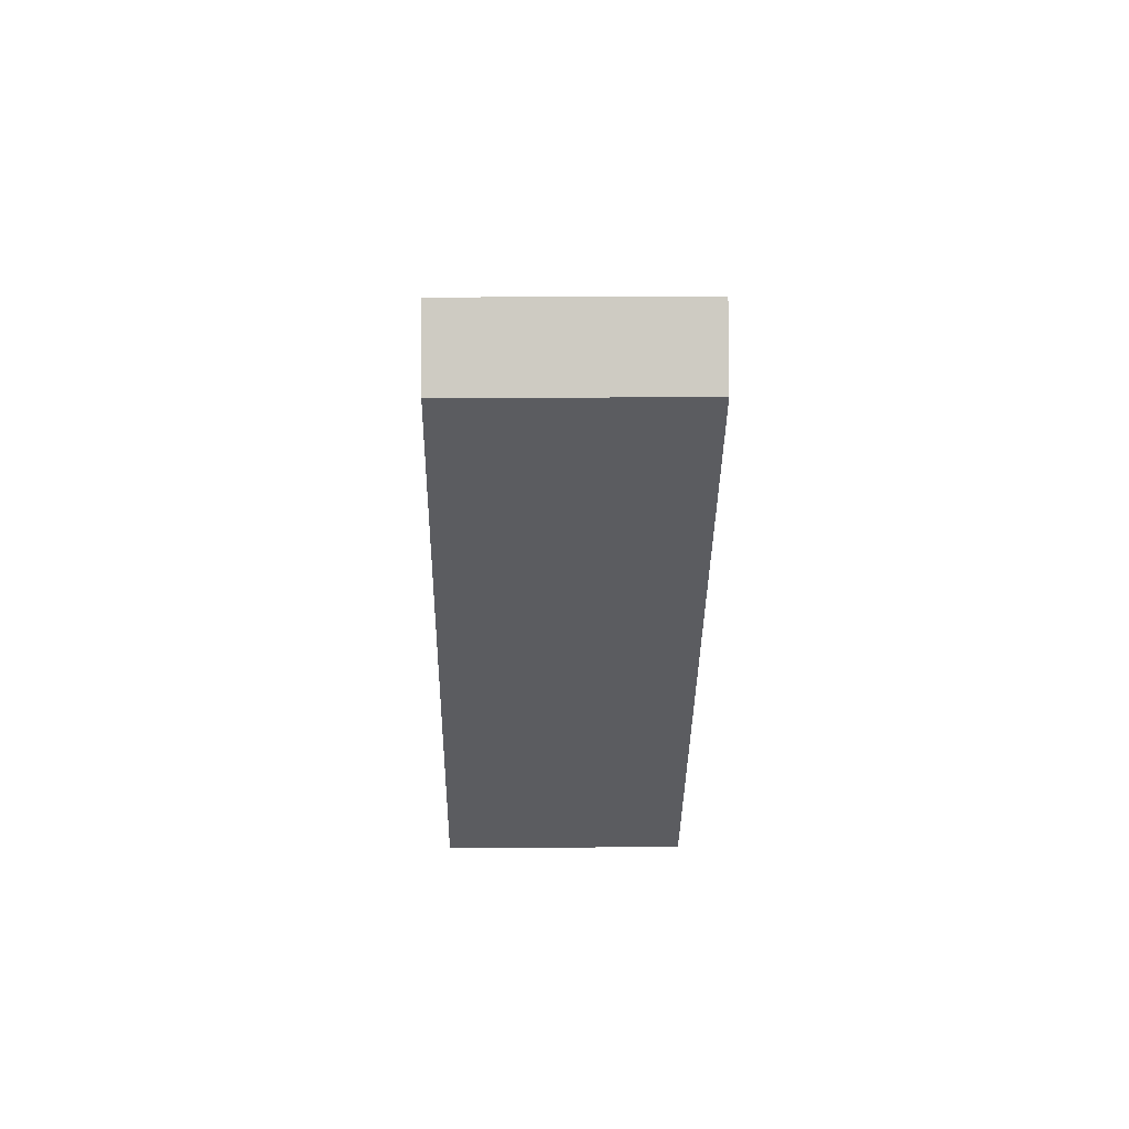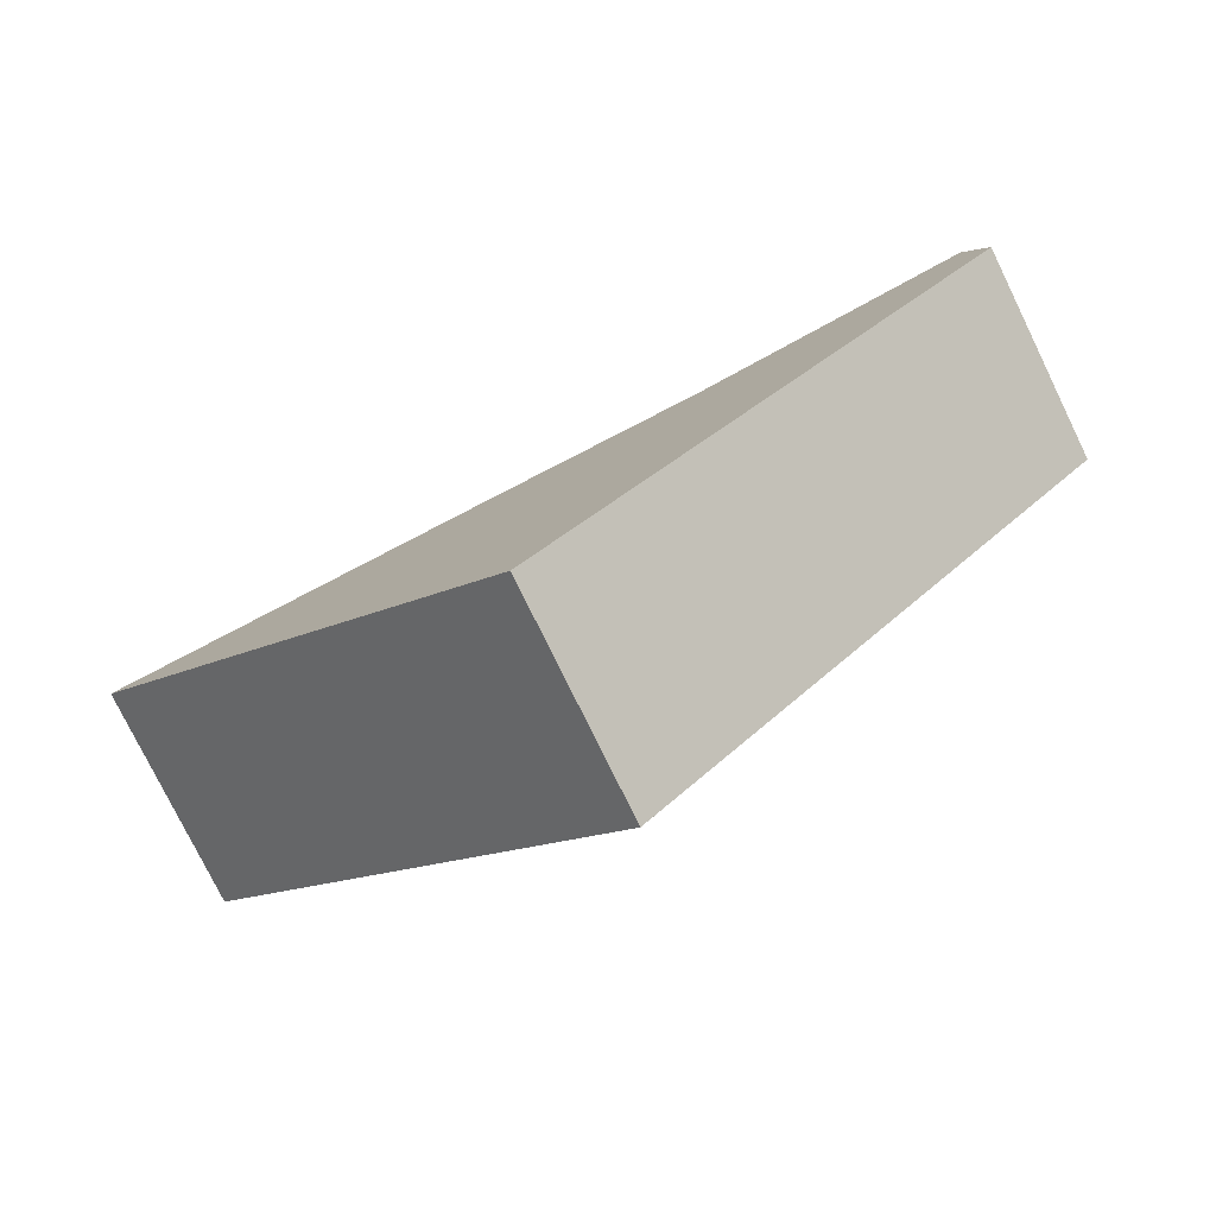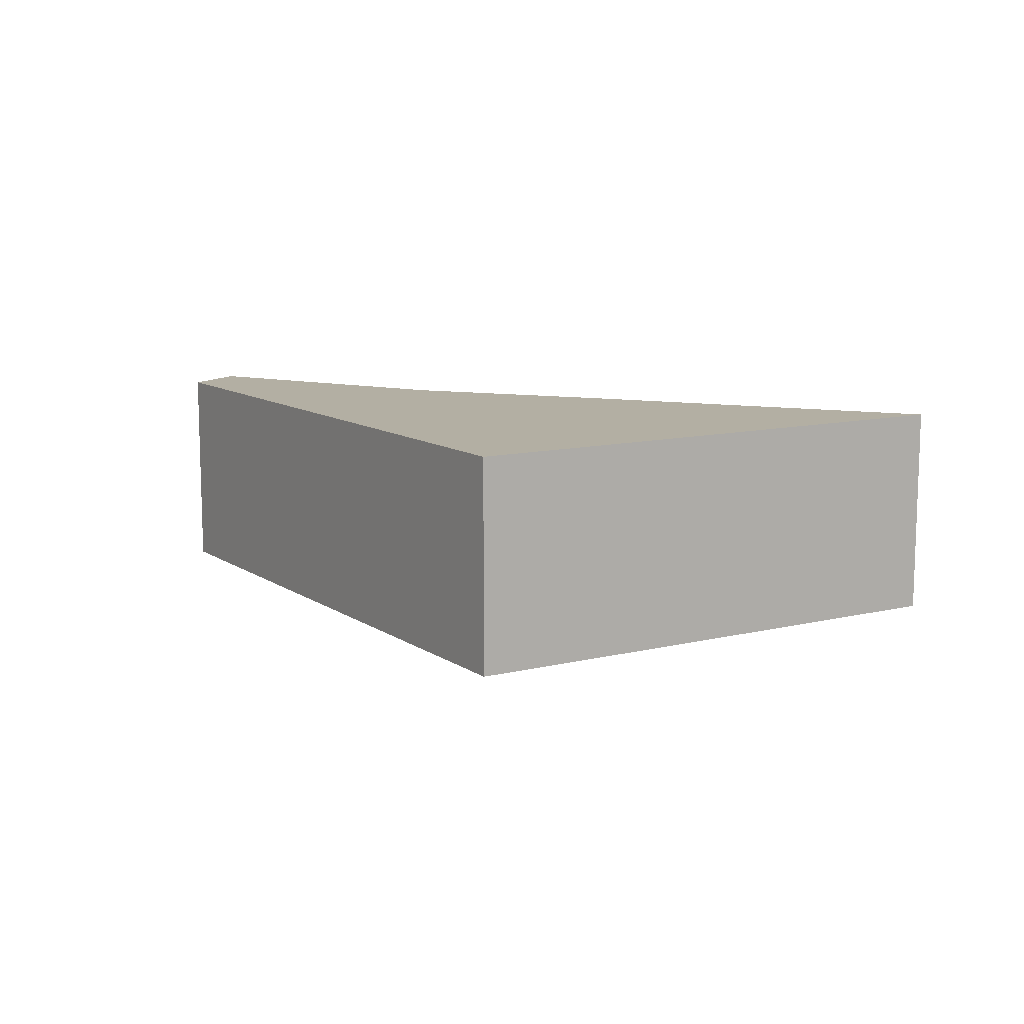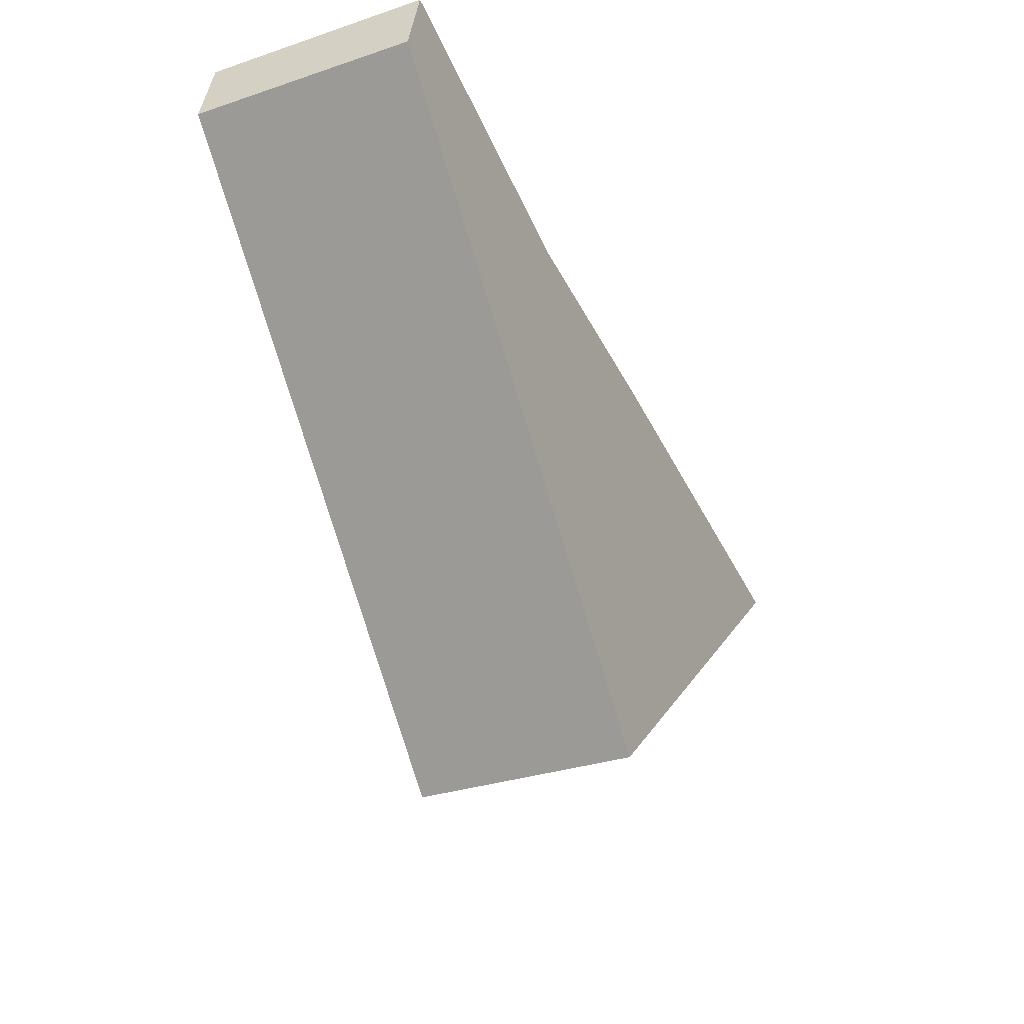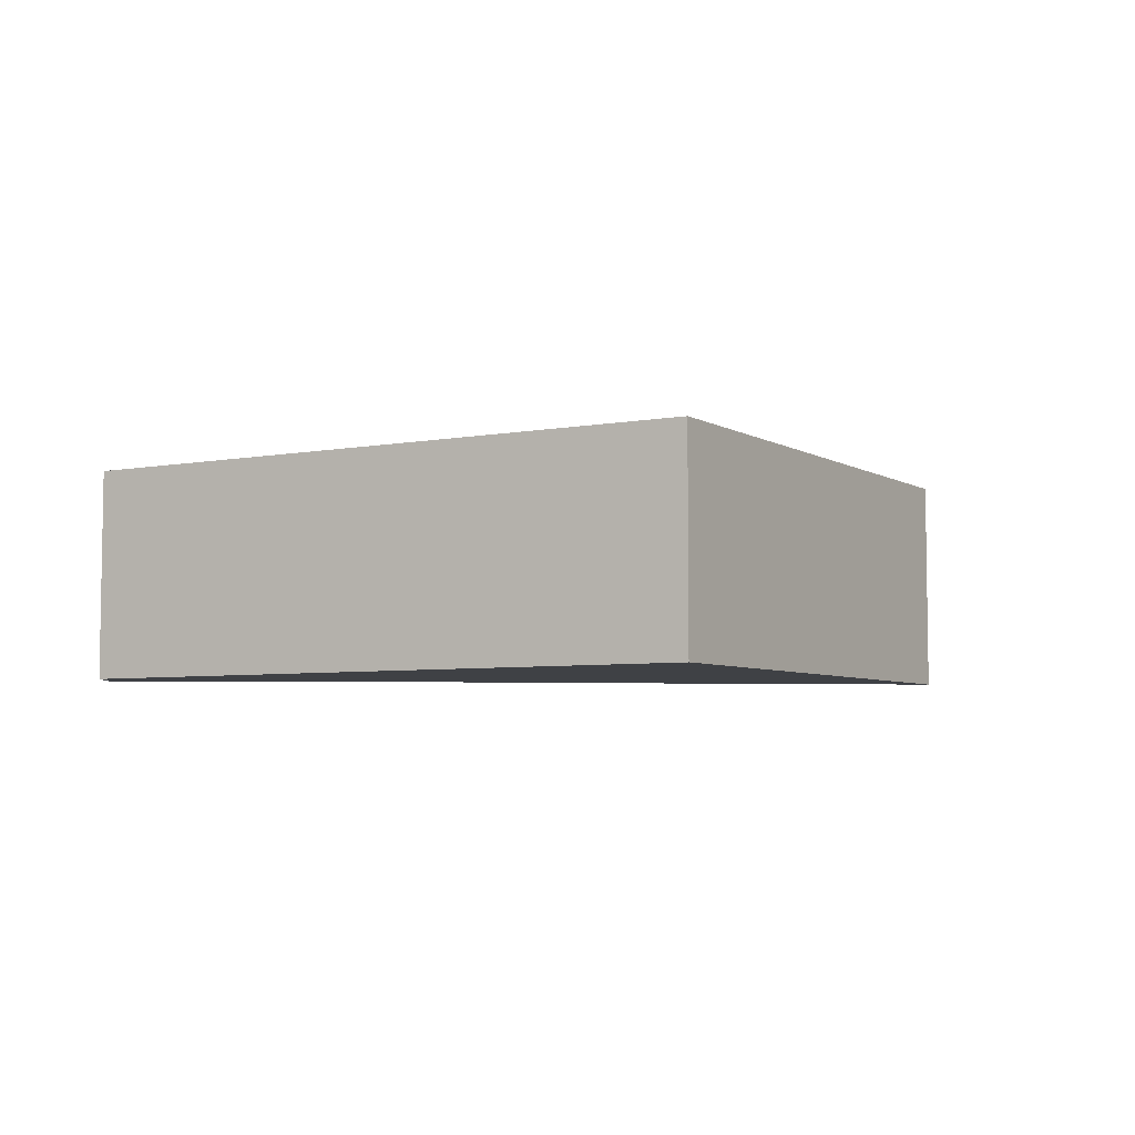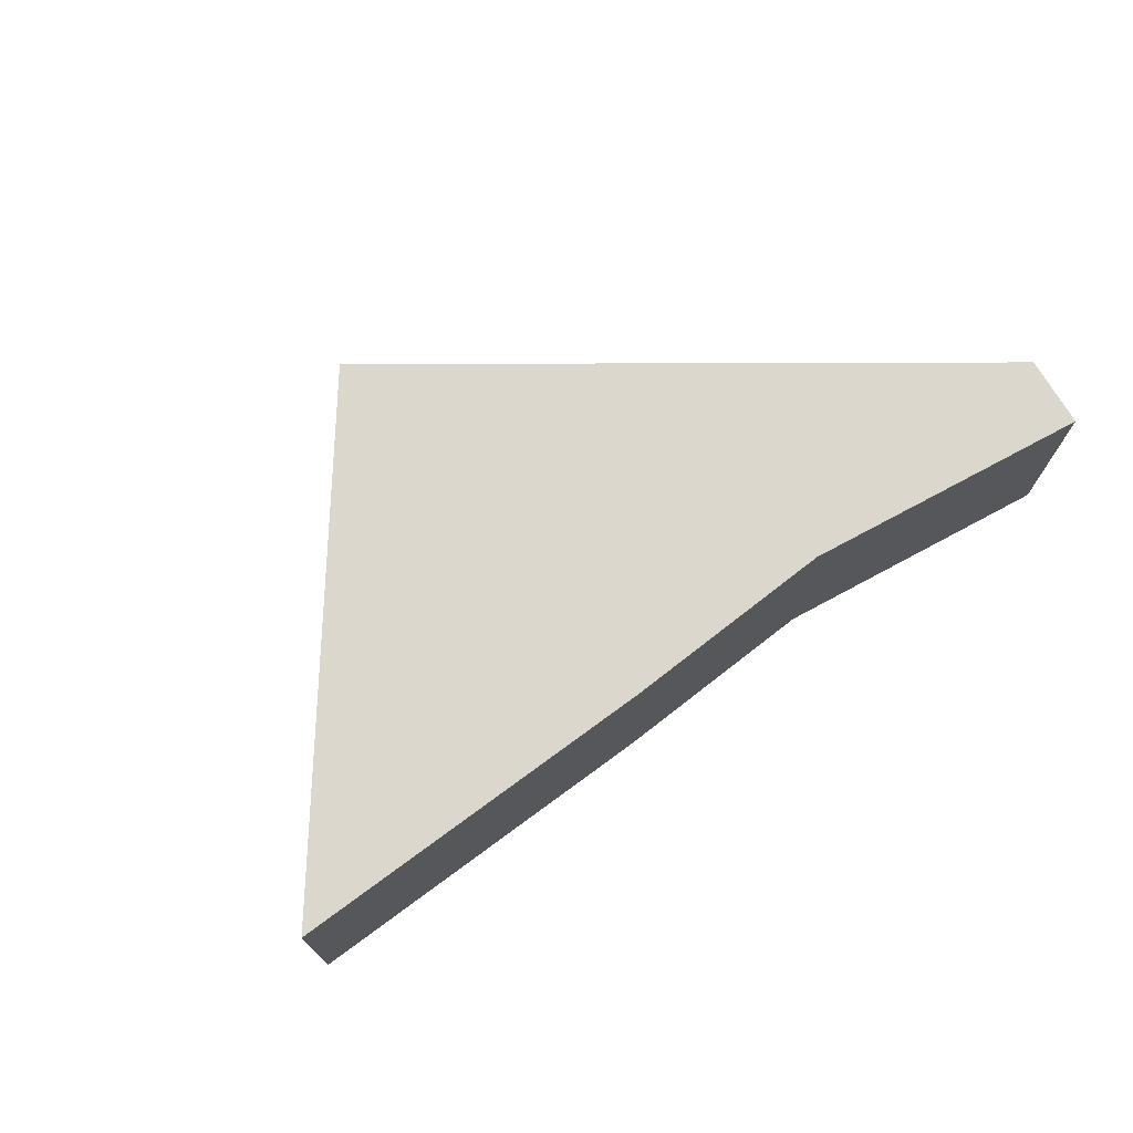
<metadata>
{"format":"obj","ext":"obj","renderer":"f3d","projection":"perspective","resolution":1024,"background":"white","views":[{"elev":11.7,"azim":89.0,"up":"+Z"},{"elev":-78.3,"azim":26.1,"up":"+Z"},{"elev":11.1,"azim":-169.1,"up":"+Y"},{"elev":-31.4,"azim":115.4,"up":"+Z"},{"elev":-5.6,"azim":163.3,"up":"+Y"},{"elev":72.8,"azim":-46.6,"up":"+Y"}]}
</metadata>
<code>
v  0 5.1 3.123e-16
v  2.987 5.1 0.536
v  9.768 5.1 -8.711
v  8.784 5.1 1.579
v  20.77 5.1 2.854
v  13.81 5.1 2.336
v  20.3 5.1 4.473
v  20.3 -2.739e-16 4.473
v  20.77 -1.748e-16 2.854
v  9.768 5.334e-16 -8.711
v  0 0 0
v  13.81 -1.43e-16 2.336
v  2.987 -3.282e-17 0.536
v  8.784 -9.669e-17 1.579
g defaultobject
f 1 2 3
f 4 3 2
f 5 3 4
f 6 5 4
f 7 5 6
f 8 5 7
f 5 8 9
f 9 3 5
f 3 9 10
f 10 1 3
f 1 10 11
f 12 7 6
f 7 12 8
f 11 2 1
f 2 11 4
f 4 11 13
f 4 13 14
f 14 6 4
f 6 14 12
f 9 11 10
f 11 9 13
f 13 9 14
f 14 9 12
f 12 9 8

</code>
